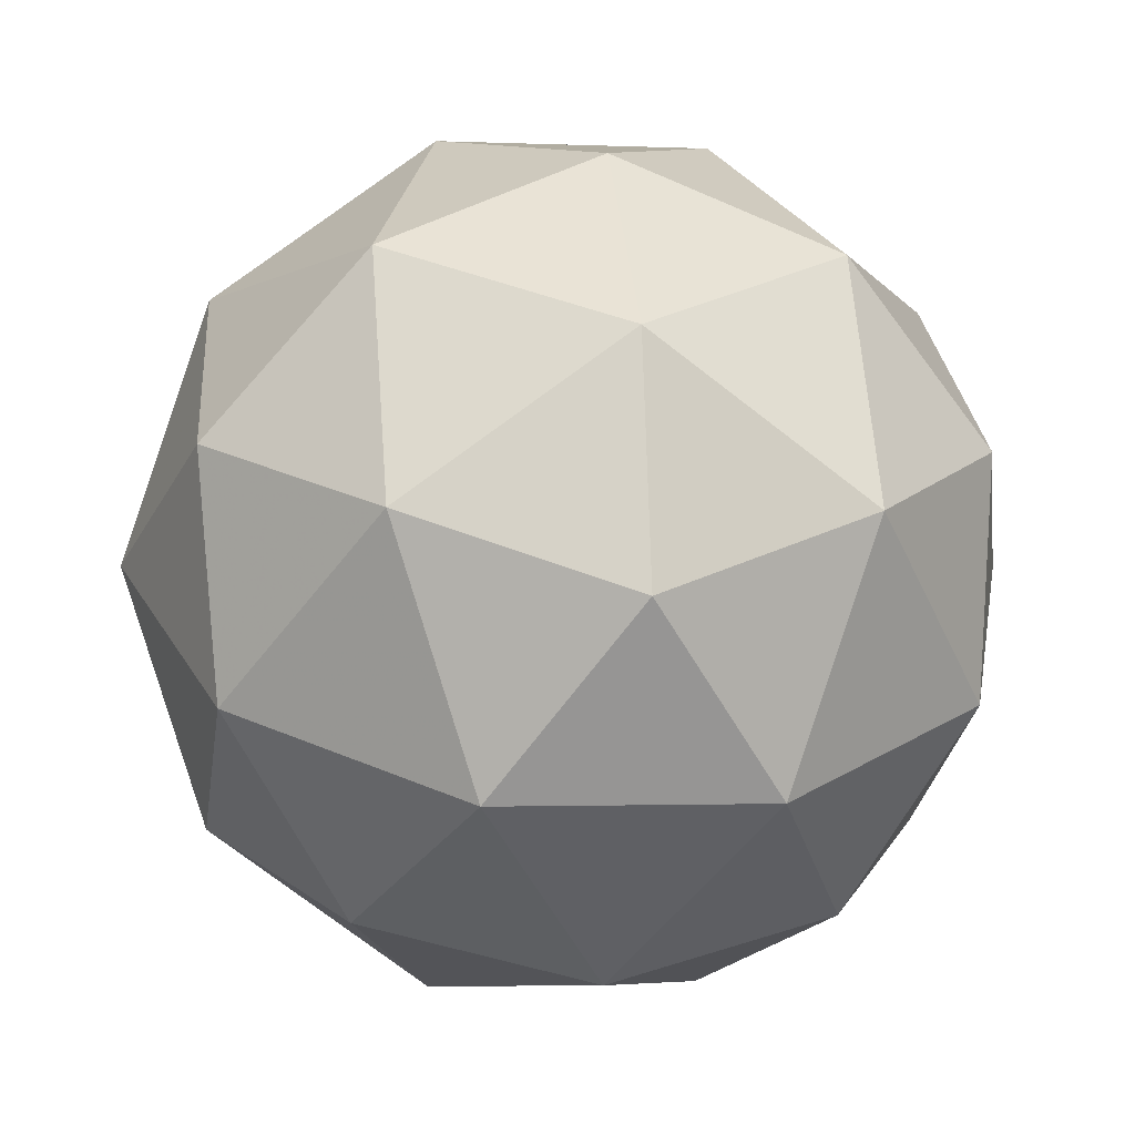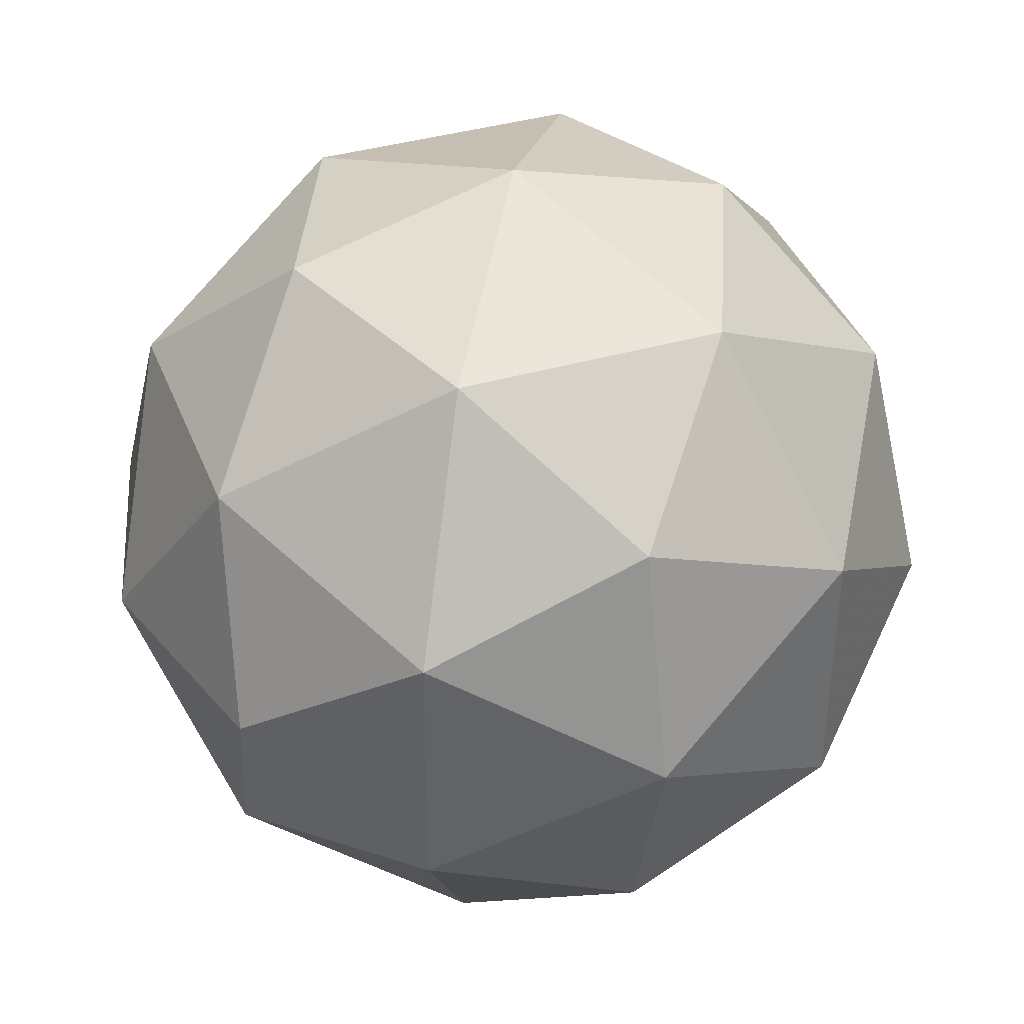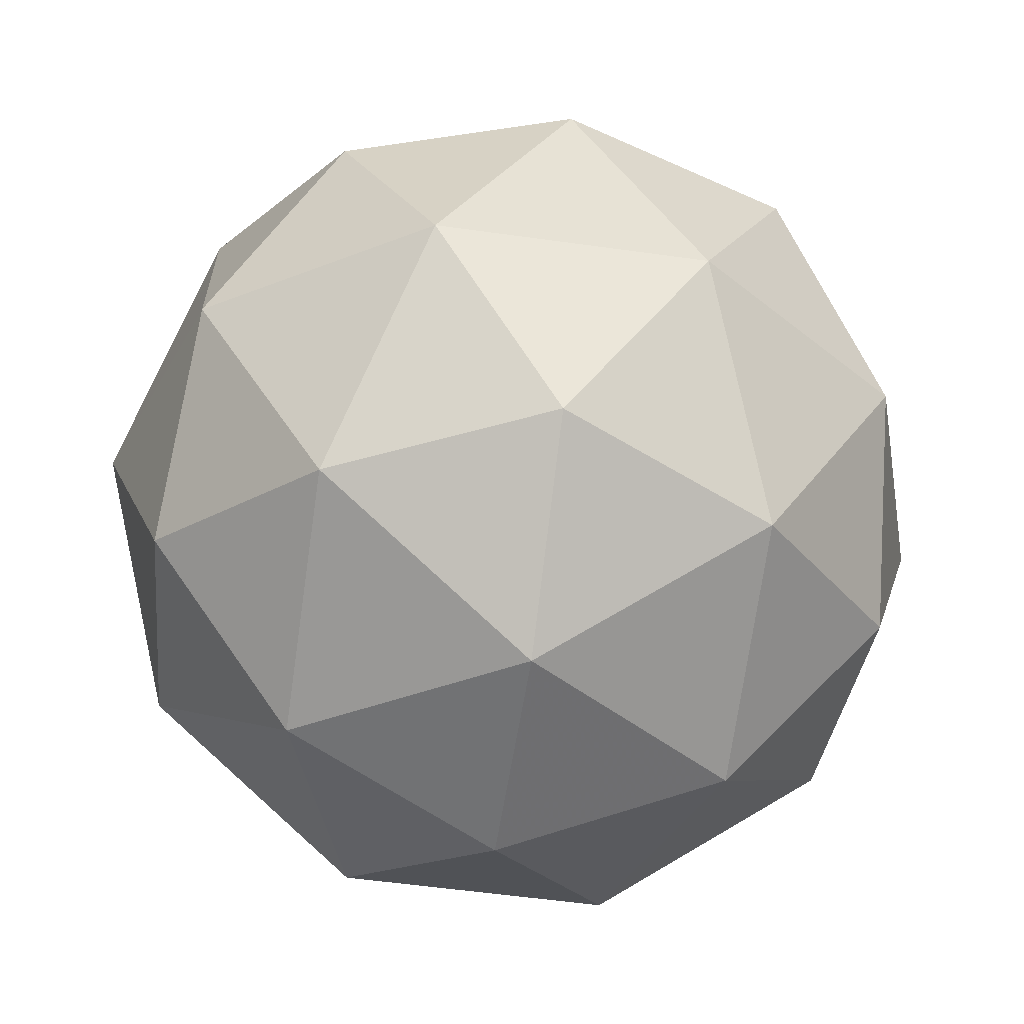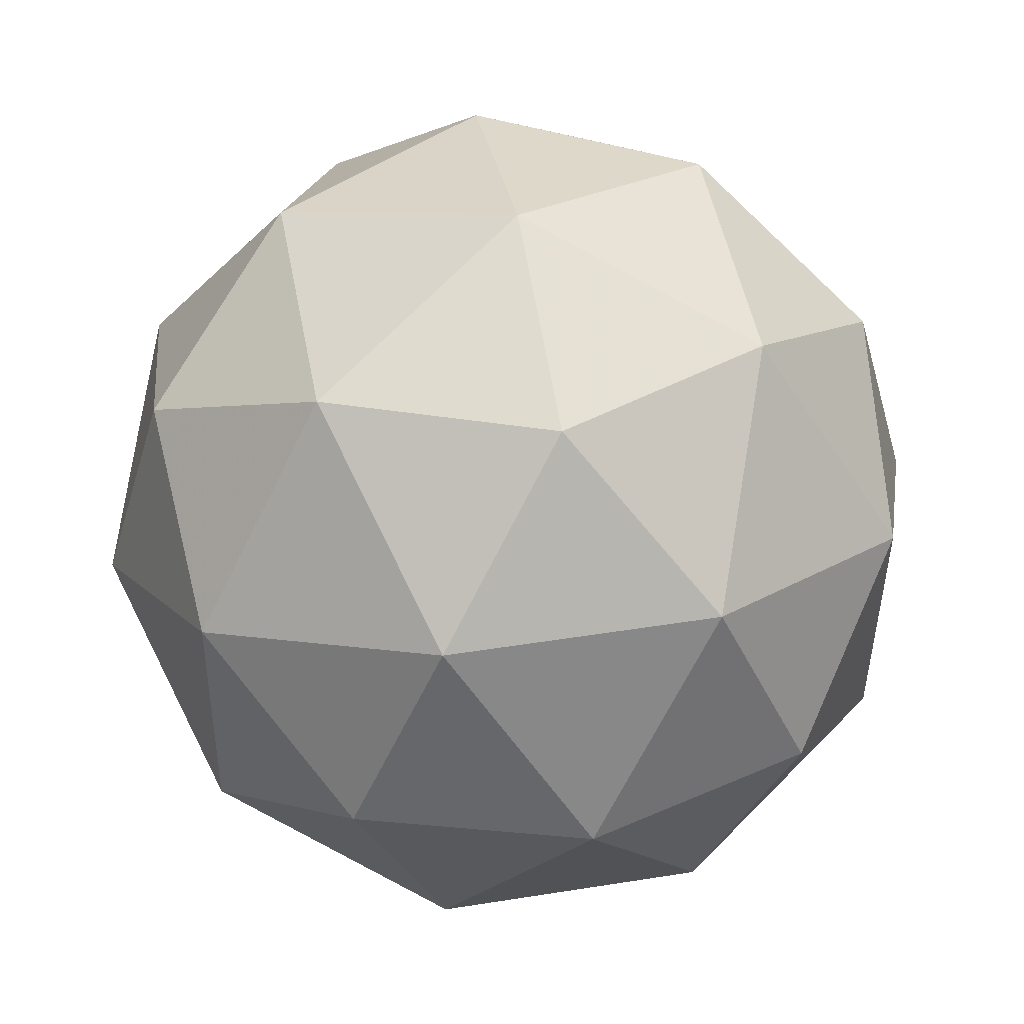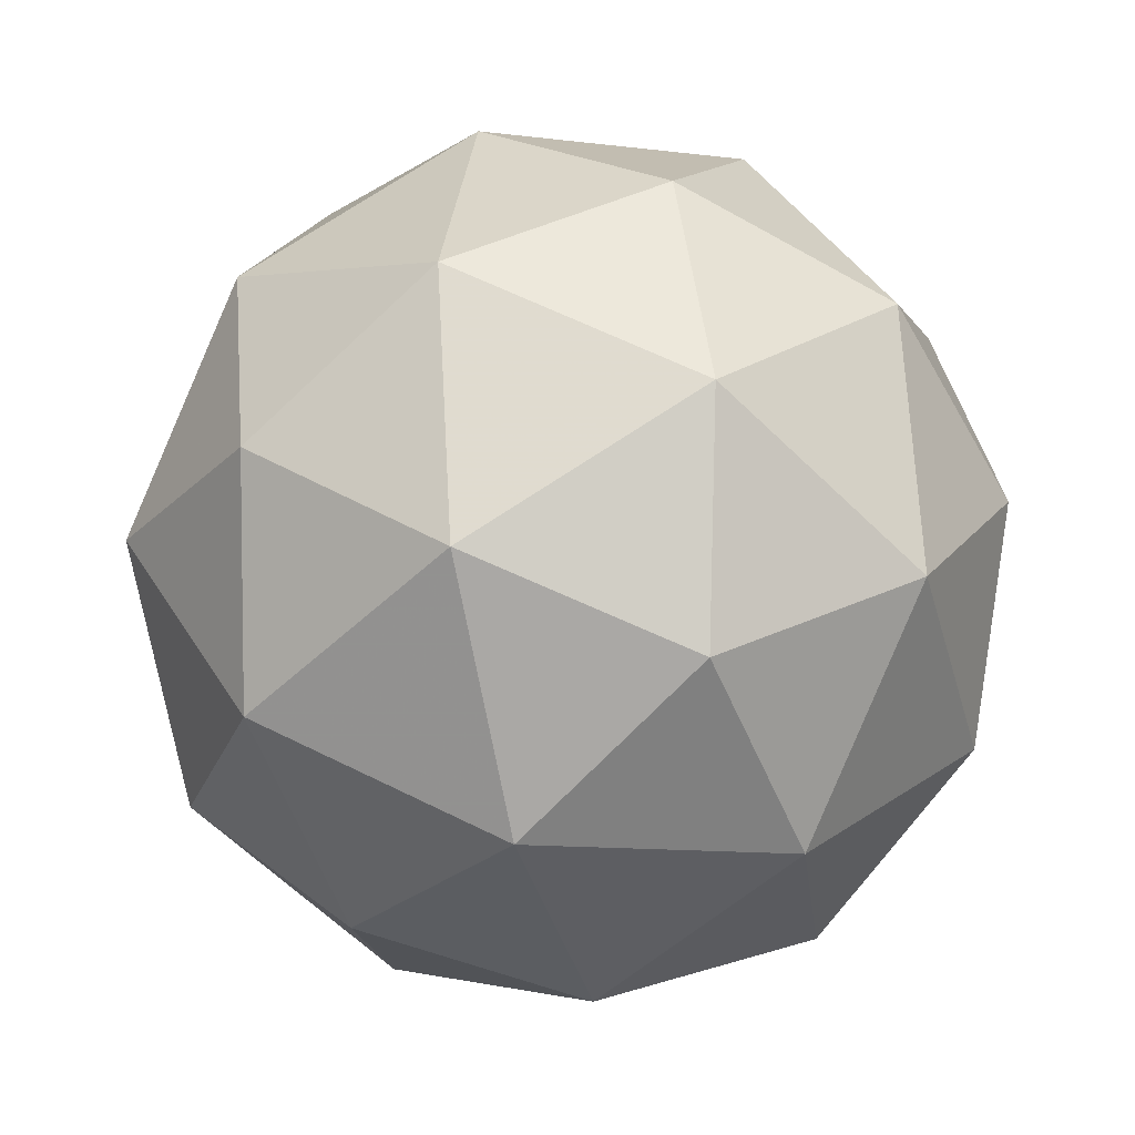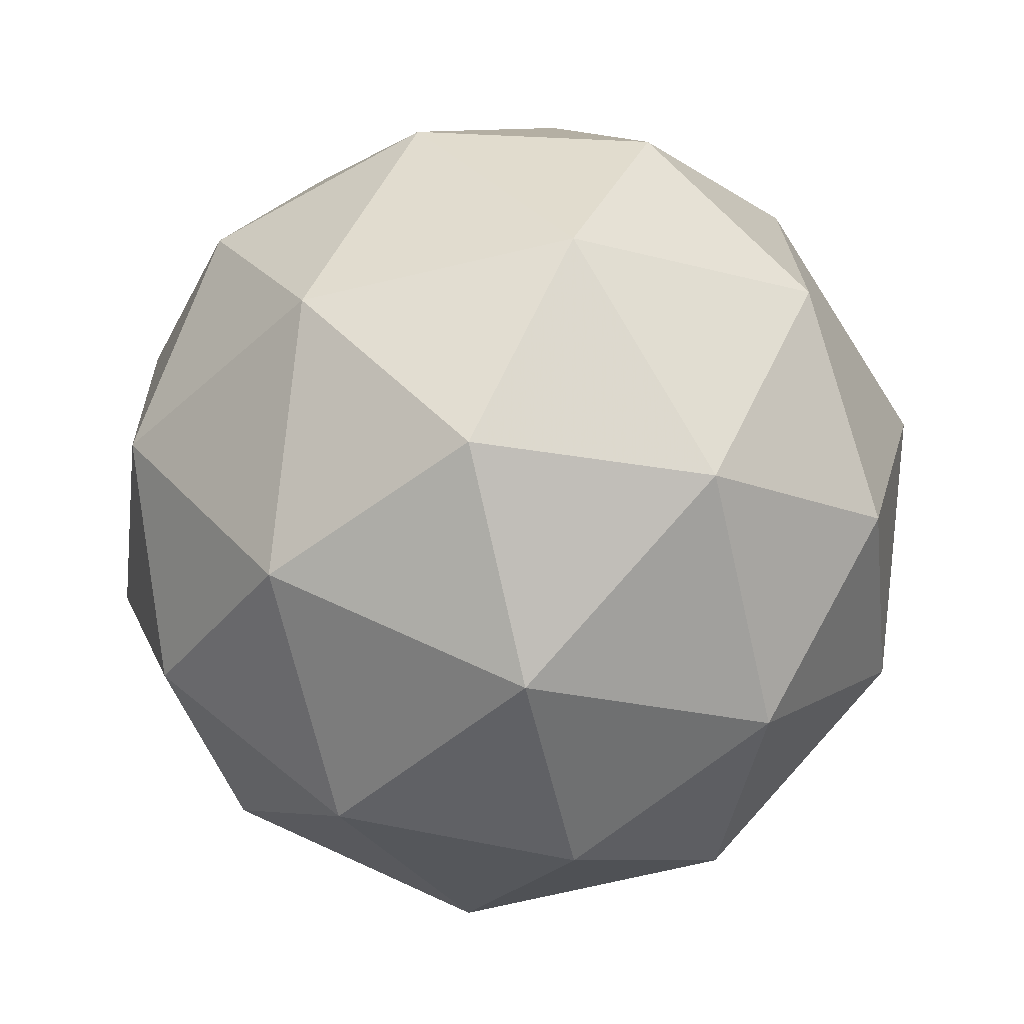
<metadata>
{"format":"obj","ext":"obj","renderer":"f3d","projection":"perspective","resolution":1024,"background":"white","views":[{"elev":-16.2,"azim":166.8,"up":"+Y"},{"elev":-7.8,"azim":-51.6,"up":"+Z"},{"elev":41.4,"azim":56.9,"up":"+Y"},{"elev":-1.3,"azim":-155.7,"up":"+Z"},{"elev":-68.5,"azim":-47.0,"up":"+Z"},{"elev":26.4,"azim":85.9,"up":"+Z"}]}
</metadata>
<code>
v 3.117 -1.4 -3.297
v 3.07 -1.388 -3.228
v 3.154 -1.391 -3.222
v 3.181 -1.45 -3.276
v 3.115 -1.482 -3.316
v 3.046 -1.444 -3.286
v 3.106 -1.43 -3.165
v 3.175 -1.468 -3.194
v 3.15 -1.524 -3.252
v 3.067 -1.521 -3.258
v 3.039 -1.462 -3.204
v 3.104 -1.512 -3.183
v 3.14 -1.385 -3.263
v 3.09 -1.383 -3.266
v 3.112 -1.378 -3.222
v 3.049 -1.409 -3.26
v 3.076 -1.416 -3.3
v 3.156 -1.419 -3.295
v 3.178 -1.414 -3.251
v 3.117 -1.439 -3.318
v 3.155 -1.468 -3.306
v 3.075 -1.464 -3.311
v 3.045 -1.42 -3.212
v 3.031 -1.453 -3.246
v 3.133 -1.403 -3.185
v 3.084 -1.401 -3.189
v 3.19 -1.459 -3.234
v 3.174 -1.425 -3.203
v 3.136 -1.511 -3.291
v 3.176 -1.492 -3.268
v 3.047 -1.487 -3.278
v 3.087 -1.509 -3.295
v 3.066 -1.444 -3.175
v 3.146 -1.448 -3.169
v 3.172 -1.503 -3.22
v 3.108 -1.534 -3.258
v 3.043 -1.498 -3.229
v 3.104 -1.473 -3.162
v 3.065 -1.492 -3.185
v 3.144 -1.496 -3.18
v 3.13 -1.529 -3.214
v 3.081 -1.527 -3.217
f 1 14 13
f 2 14 16
f 1 13 18
f 1 18 20
f 1 20 17
f 2 16 23
f 3 15 25
f 4 19 27
f 5 21 29
f 6 22 31
f 2 23 26
f 3 25 28
f 4 27 30
f 5 29 32
f 6 31 24
f 7 33 38
f 8 34 40
f 9 35 41
f 10 36 42
f 11 37 39
f 39 42 12
f 39 37 42
f 37 10 42
f 42 41 12
f 42 36 41
f 36 9 41
f 41 40 12
f 41 35 40
f 35 8 40
f 40 38 12
f 40 34 38
f 34 7 38
f 38 39 12
f 38 33 39
f 33 11 39
f 24 37 11
f 24 31 37
f 31 10 37
f 32 36 10
f 32 29 36
f 29 9 36
f 30 35 9
f 30 27 35
f 27 8 35
f 28 34 8
f 28 25 34
f 25 7 34
f 26 33 7
f 26 23 33
f 23 11 33
f 31 32 10
f 31 22 32
f 22 5 32
f 29 30 9
f 29 21 30
f 21 4 30
f 27 28 8
f 27 19 28
f 19 3 28
f 25 26 7
f 25 15 26
f 15 2 26
f 23 24 11
f 23 16 24
f 16 6 24
f 17 22 6
f 17 20 22
f 20 5 22
f 20 21 5
f 20 18 21
f 18 4 21
f 18 19 4
f 18 13 19
f 13 3 19
f 16 17 6
f 16 14 17
f 14 1 17
f 13 15 3
f 13 14 15
f 14 2 15

</code>
